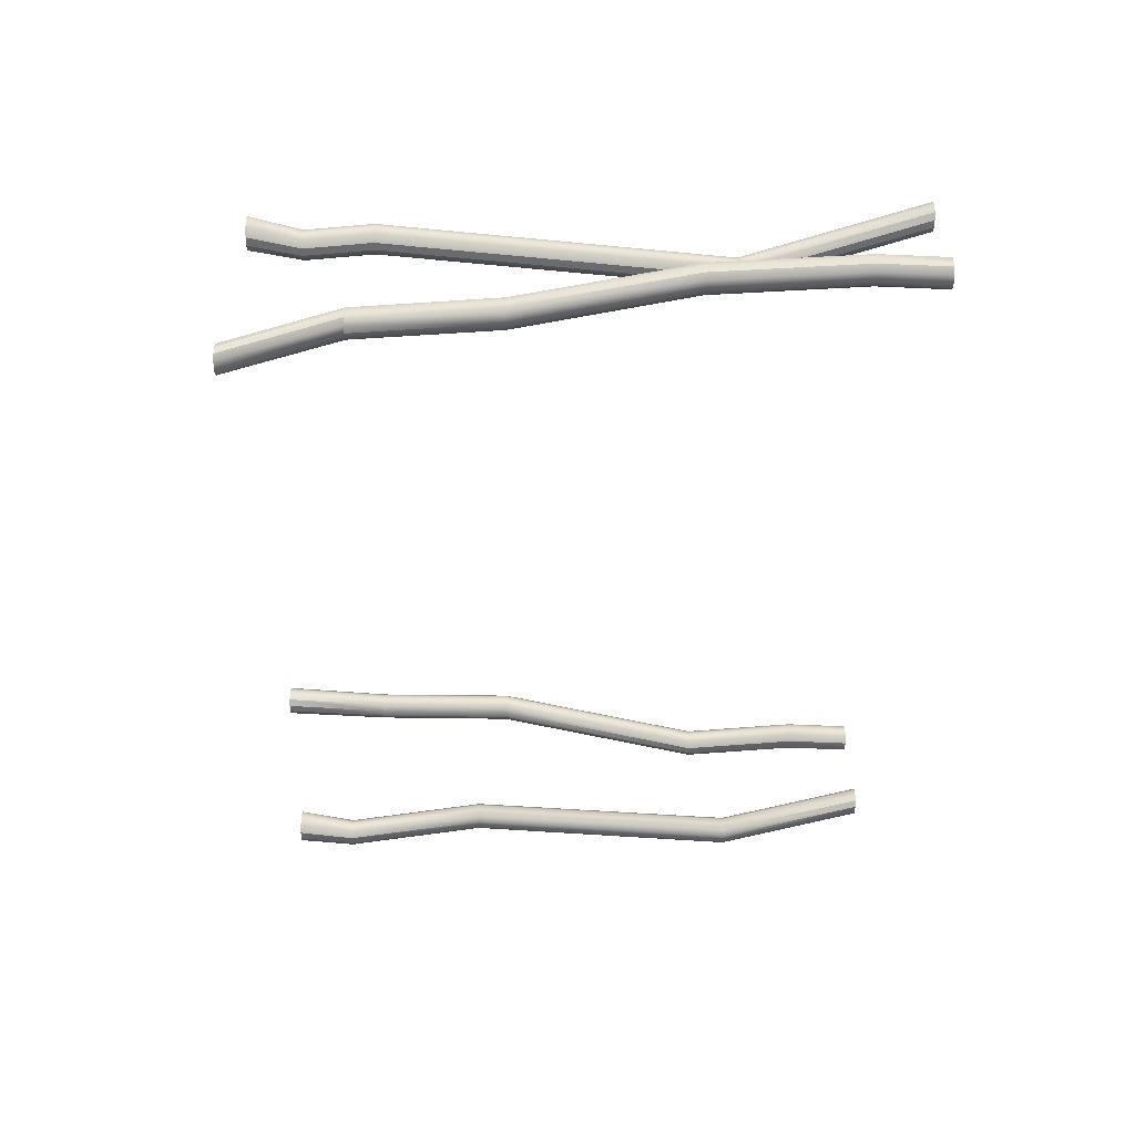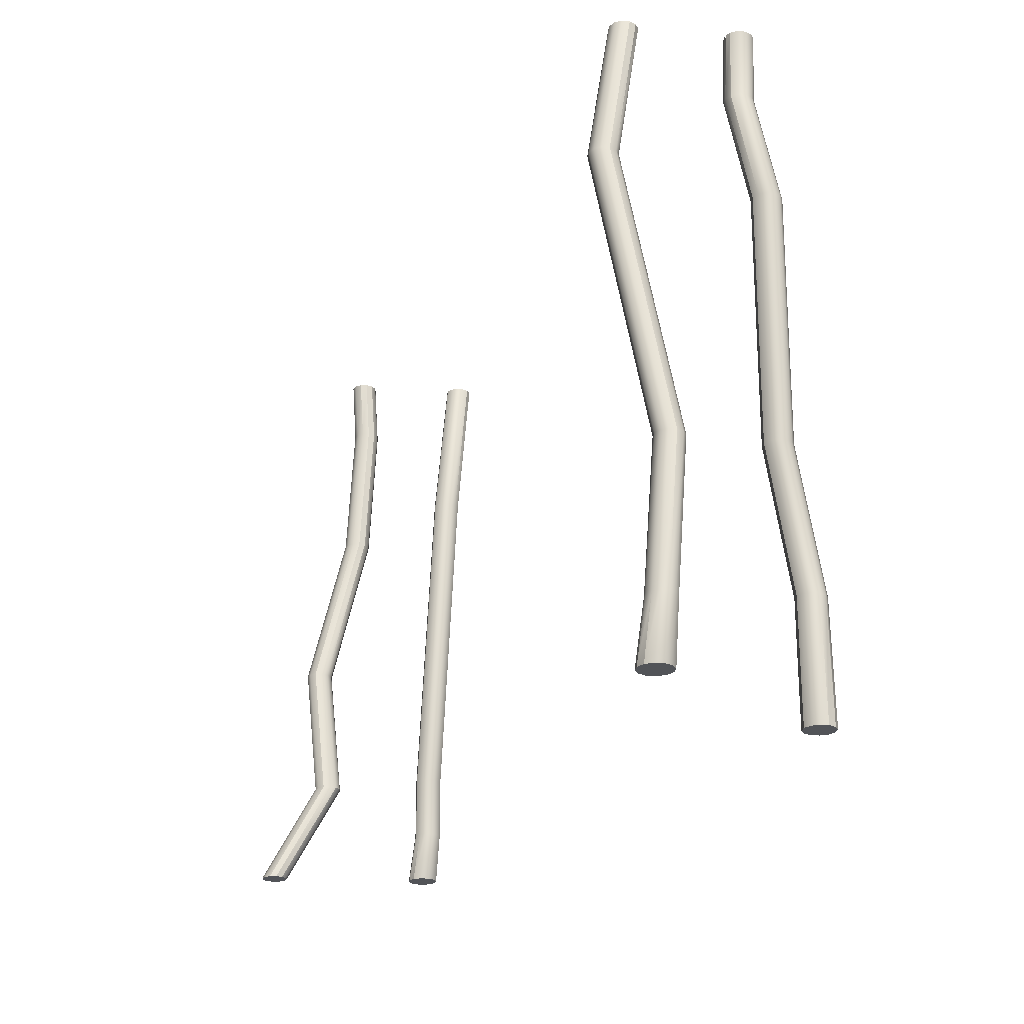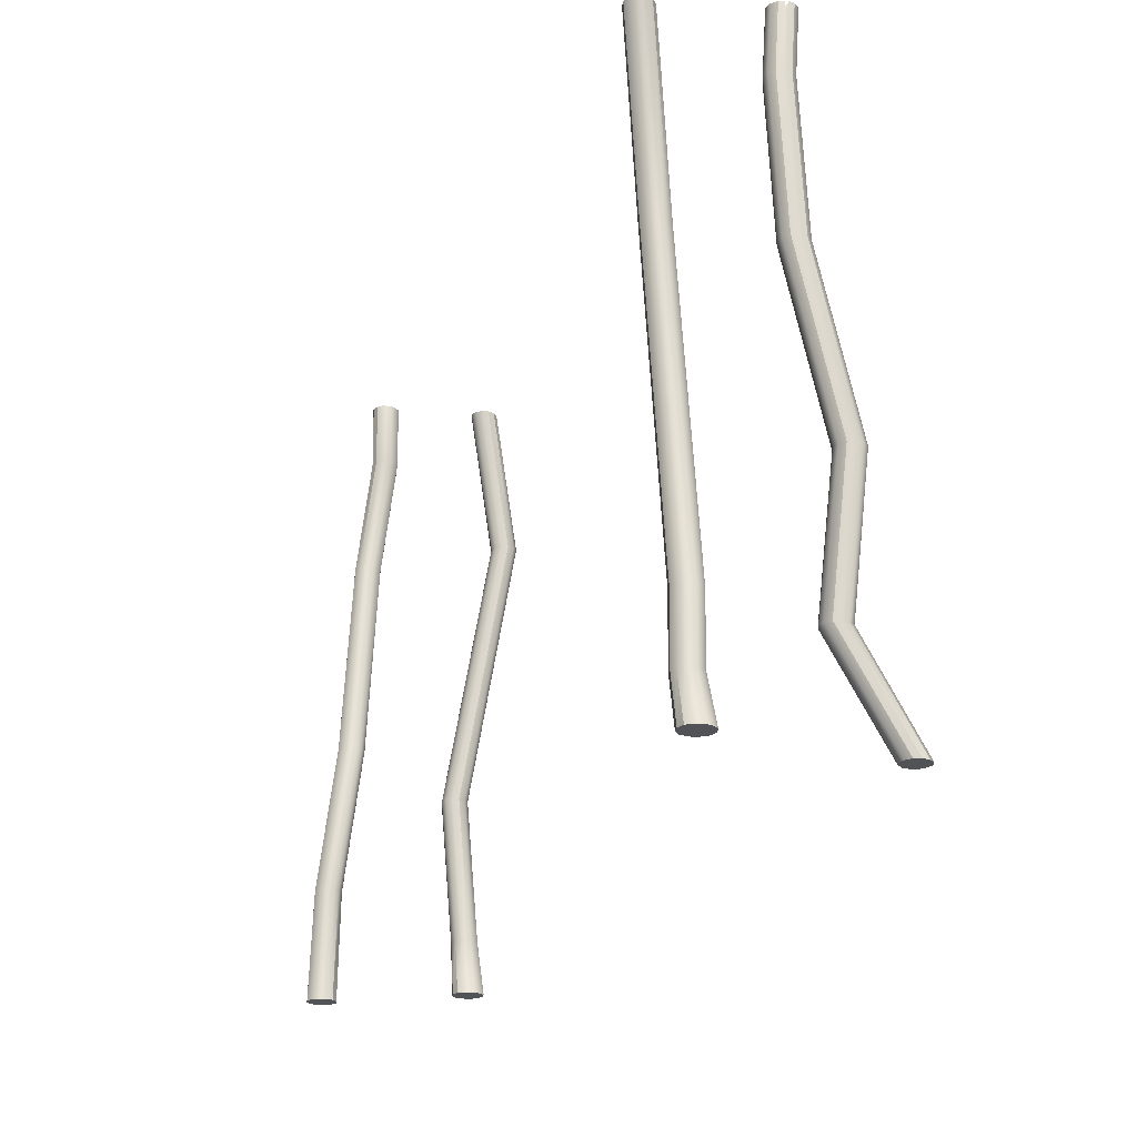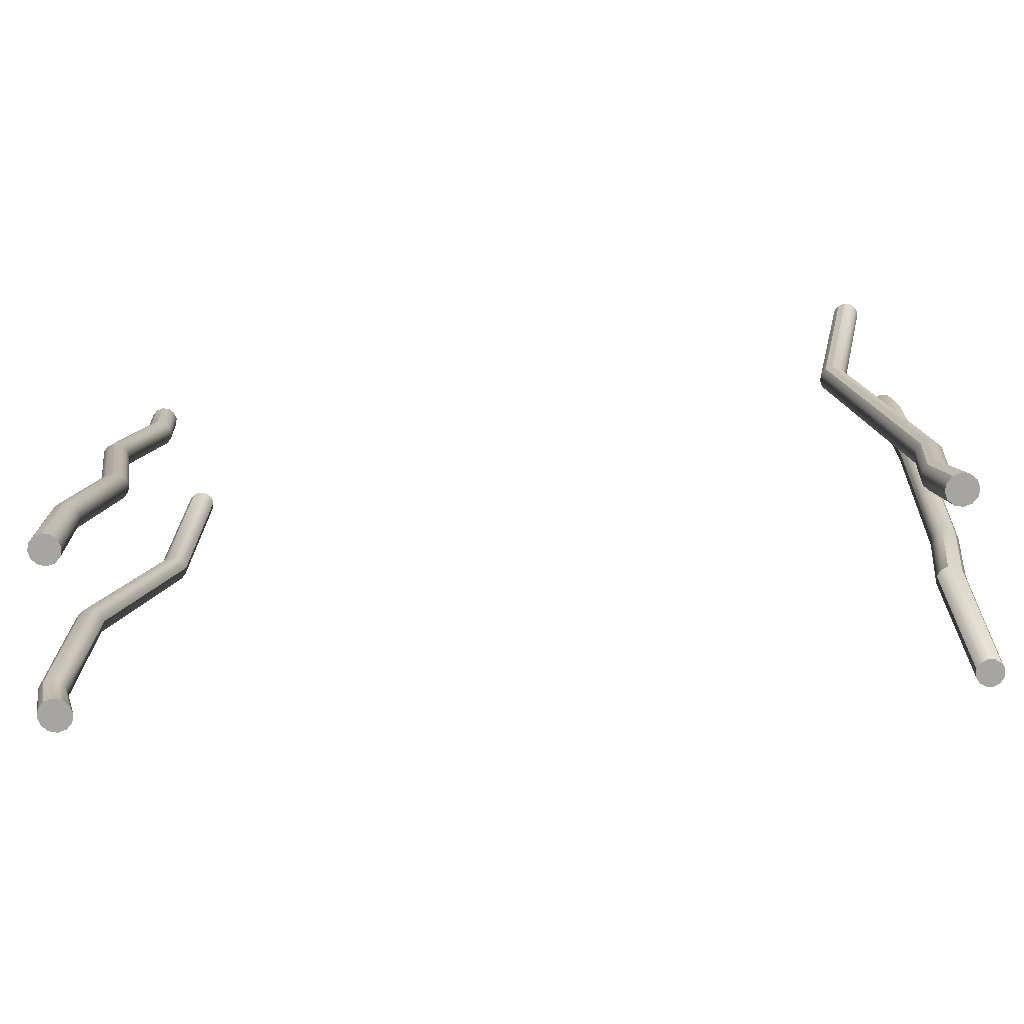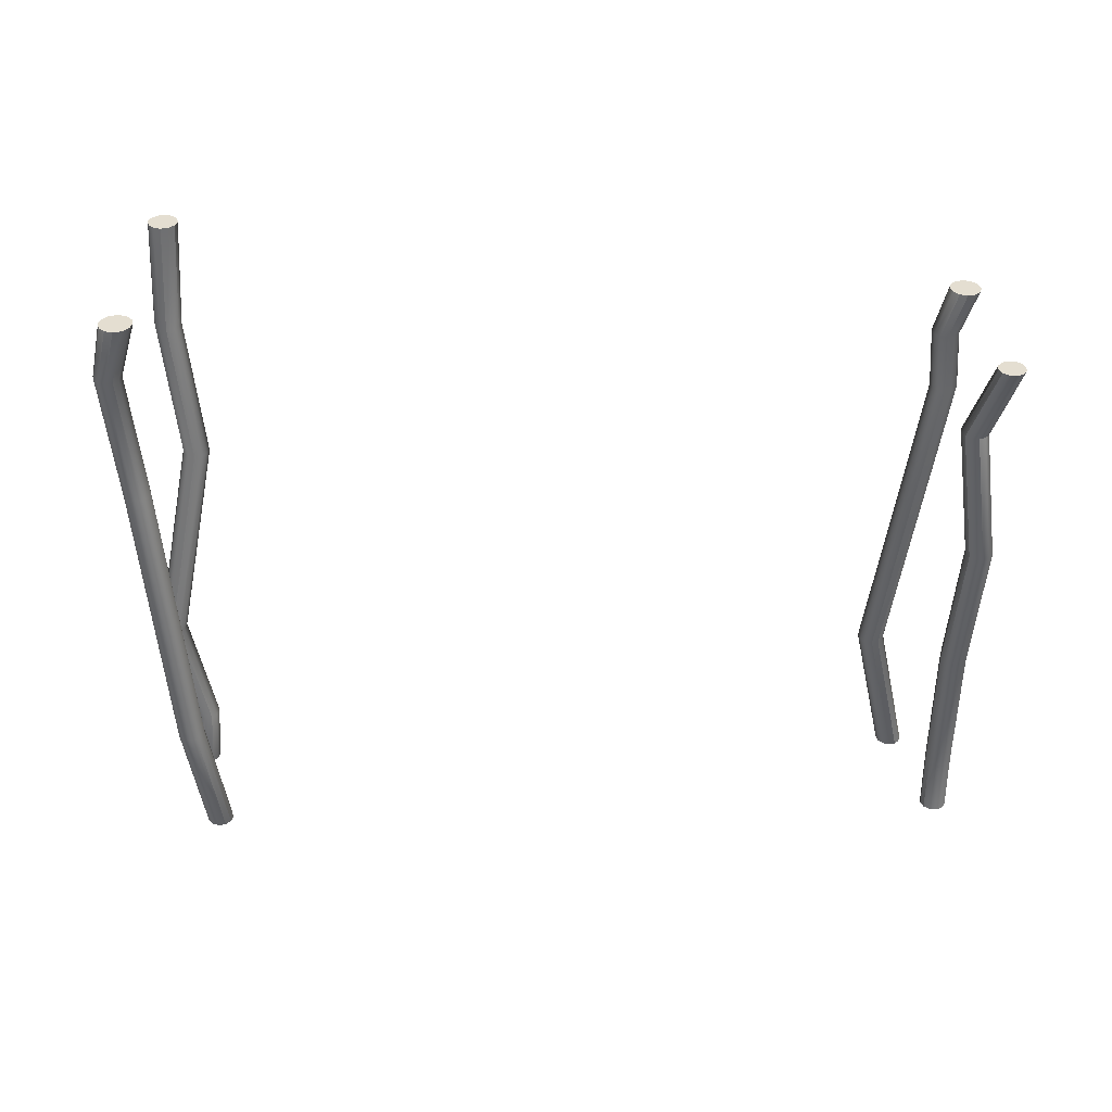
<metadata>
{"format":"obj","ext":"obj","renderer":"f3d","projection":"perspective","resolution":1024,"background":"white","views":[{"elev":-38.1,"azim":89.8,"up":"+Z"},{"elev":-23.0,"azim":-113.3,"up":"+Y"},{"elev":-22.2,"azim":68.1,"up":"+Y"},{"elev":-73.6,"azim":6.0,"up":"+Y"},{"elev":-53.8,"azim":-0.6,"up":"+Z"}]}
</metadata>
<code>
v 102.1 38.6 -88.52
v 103 38.6 -89.19
v 103.5 38.6 -90.22
v 103.3 38.6 -91.33
v 102.7 38.6 -92.23
v 101.6 38.6 -92.67
v 100.5 38.6 -92.55
v 99.61 38.6 -91.88
v 99.17 38.6 -90.85
v 99.3 38.6 -89.74
v 99.96 38.6 -88.84
v 101 38.6 -88.39
v 104.1 139.9 -73.49
v 105.1 139.9 -74.19
v 105.4 139.9 -76.41
v 104.7 139.9 -77.35
v 103.6 139.9 -77.81
v 102.5 139.9 -77.68
v 101.5 139.9 -76.99
v 101.1 139.9 -75.92
v 101.2 139.9 -74.76
v 101.9 139.9 -73.82
v 103 139.9 -73.36
v 103.3 139.9 -75.59
v 103.4 77.9 -80.9
v 102.3 77.9 -80.77
v 101.2 77.9 -81.23
v 100.5 77.9 -82.17
v 100.4 77.9 -83.32
v 100.9 77.9 -84.39
v 101.8 77.9 -85.09
v 102.9 77.9 -85.22
v 104 77.9 -84.76
v 104.7 77.9 -83.82
v 104.8 77.9 -82.66
v 104.4 77.9 -81.59
v 103.6 105.4 -74.21
v 102.5 105.4 -74.07
v 101.4 105.4 -74.54
v 100.7 105.4 -75.47
v 100.6 105.4 -76.63
v 101 105.4 -77.7
v 102 105.4 -78.4
v 103.1 105.4 -78.53
v 104.2 105.4 -78.07
v 104.9 105.4 -77.13
v 105 105.4 -75.97
v 104.6 105.4 -74.9
v 100.1 55.45 -79.64
v 98.99 55.45 -79.5
v 97.92 55.45 -79.97
v 97.23 55.45 -80.9
v 97.09 55.45 -82.06
v 97.56 55.45 -83.13
v 98.49 55.45 -83.83
v 99.65 55.45 -83.96
v 100.7 55.45 -83.5
v 101.4 55.45 -82.56
v 101.5 55.45 -81.4
v 101.1 55.45 -80.33
v 105.4 139.9 -74.99
v 105.5 139.9 -75.55
v 105.4 129.3 -74.56
v 105 129.2 -73.49
v 104 129.2 -72.79
v 102.9 129.2 -72.66
v 101.8 129.2 -73.12
v 101.1 129.2 -74.06
v 101 129.2 -75.22
v 101.4 129.2 -76.29
v 102.4 129.2 -76.98
v 103.5 129.2 -77.12
v 104.6 129.2 -76.65
v 105.3 129.2 -75.72
v 101.3 38.6 -90.53
v 101 40.15 -64.38
v 100.1 40.15 -65.31
v 98.85 40.15 -65.65
v 97.58 40.15 -65.31
v 96.65 40.15 -64.38
v 96.31 40.15 -63.12
v 96.65 40.15 -61.85
v 97.58 40.15 -60.92
v 98.85 40.15 -60.58
v 100.1 40.15 -60.92
v 101 40.15 -61.85
v 101.4 40.15 -63.12
v 99.37 139.9 -58.79
v 98.54 139.9 -59.62
v 97.42 139.9 -59.92
v 96.29 139.9 -59.62
v 95.47 139.9 -58.79
v 95.16 139.9 -57.67
v 95.47 139.9 -56.54
v 96.29 139.9 -55.71
v 97.42 139.9 -55.41
v 98.54 139.9 -55.71
v 99.37 139.9 -56.54
v 99.67 139.9 -57.67
v 97.42 139.9 -57.67
v 98.52 48.02 -64.24
v 98.83 48.02 -63.12
v 98.52 48.02 -61.99
v 97.7 48.02 -61.17
v 96.57 48.02 -60.86
v 95.45 48.02 -61.17
v 94.62 48.02 -61.99
v 94.32 48.02 -63.12
v 94.62 48.02 -64.24
v 95.45 48.02 -65.07
v 96.57 48.02 -65.37
v 97.7 48.02 -65.07
v 99.44 58.45 -63.91
v 99.74 58.45 -62.79
v 99.44 58.45 -61.66
v 98.62 58.45 -60.84
v 97.49 58.45 -60.53
v 96.36 58.45 -60.84
v 95.54 58.45 -61.66
v 95.24 58.45 -62.79
v 95.54 58.45 -63.91
v 96.36 58.45 -64.74
v 97.49 58.45 -65.04
v 98.62 58.45 -64.74
v 92.69 111.4 -63.68
v 92.99 111.4 -62.55
v 92.69 111.4 -61.43
v 91.87 111.4 -60.6
v 90.74 111.4 -60.3
v 89.62 111.4 -60.6
v 88.79 111.4 -61.43
v 88.49 111.4 -62.55
v 88.79 111.4 -63.68
v 89.62 111.4 -64.5
v 90.74 111.4 -64.81
v 91.87 111.4 -64.5
v 98.85 40.15 -63.12
v -27.79 33.22 -57.54
v -28.67 33.22 -58.43
v -29.88 33.22 -58.75
v -31.09 33.22 -58.43
v -31.98 33.22 -57.54
v -32.3 33.22 -56.33
v -31.98 33.22 -55.12
v -31.09 33.22 -54.24
v -29.88 33.22 -53.91
v -28.67 33.22 -54.24
v -27.79 33.22 -55.12
v -27.47 33.22 -56.33
v -28.87 139.9 -65.29
v -29.7 139.9 -66.12
v -31.95 139.9 -66.12
v -32.77 139.9 -65.29
v -33.07 139.9 -64.16
v -32.77 139.9 -63.04
v -31.95 139.9 -62.21
v -30.82 139.9 -61.91
v -29.7 139.9 -62.21
v -28.87 139.9 -63.04
v -28.57 139.9 -64.16
v -30.82 139.9 -64.16
v -25.92 75 -60.33
v -25.62 75 -59.2
v -25.92 75 -58.07
v -26.74 75 -57.25
v -27.87 75 -56.95
v -29 75 -57.25
v -29.82 75 -58.07
v -30.12 75 -59.2
v -29.82 75 -60.33
v -29 75 -61.15
v -27.87 75 -61.45
v -26.74 75 -61.15
v -32.56 110.2 -64.07
v -32.25 110.2 -62.94
v -32.56 110.2 -61.82
v -33.38 110.2 -60.99
v -34.51 110.2 -60.69
v -35.63 110.2 -60.99
v -36.46 110.2 -61.82
v -36.76 110.2 -62.94
v -36.46 110.2 -64.07
v -35.63 110.2 -64.9
v -34.51 110.2 -65.2
v -33.38 110.2 -64.9
v -28.77 51.48 -58.12
v -28.47 51.48 -56.99
v -28.77 51.48 -55.87
v -29.59 51.48 -55.04
v -30.72 51.48 -54.74
v -31.85 51.48 -55.04
v -32.67 51.48 -55.87
v -32.97 51.48 -56.99
v -32.67 51.48 -58.12
v -31.85 51.48 -58.94
v -30.72 51.48 -59.25
v -29.59 51.48 -58.94
v -30.54 139.9 -66.34
v -31.1 139.9 -66.34
v -30.12 129.3 -66.42
v -28.99 129.2 -66.12
v -28.16 129.2 -65.29
v -27.86 129.2 -64.16
v -28.16 129.2 -63.04
v -28.99 129.2 -62.21
v -30.12 129.2 -61.91
v -31.24 129.2 -62.21
v -32.07 129.2 -63.04
v -32.37 129.2 -64.16
v -32.07 129.2 -65.29
v -31.24 129.2 -66.12
v -29.88 33.22 -56.33
v -31.18 37.04 -83.7
v -32.16 37.04 -84.67
v -33.49 37.04 -85.03
v -34.81 37.04 -84.67
v -35.79 37.04 -83.7
v -36.14 37.04 -82.37
v -35.79 37.04 -81.04
v -34.81 37.04 -80.07
v -33.49 37.04 -79.71
v -32.16 37.04 -80.07
v -31.18 37.04 -81.04
v -30.83 37.04 -82.37
v -24.35 139.9 -82.26
v -25.17 139.9 -83.09
v -26.3 139.9 -83.39
v -27.42 139.9 -83.09
v -28.25 139.9 -82.26
v -28.55 139.9 -81.14
v -28.25 139.9 -80.01
v -27.42 139.9 -79.19
v -26.3 139.9 -78.89
v -25.17 139.9 -79.19
v -24.35 139.9 -80.01
v -24.05 139.9 -81.14
v -26.3 139.9 -81.14
v -33.81 46.38 -83.5
v -33.51 46.38 -82.37
v -33.81 46.38 -81.24
v -34.63 46.38 -80.42
v -35.76 46.38 -80.12
v -36.88 46.38 -80.42
v -37.71 46.38 -81.24
v -38.01 46.38 -82.37
v -37.71 46.38 -83.5
v -36.88 46.38 -84.32
v -35.76 46.38 -84.62
v -34.63 46.38 -84.32
v -32.23 70.09 -80.79
v -31.93 70.09 -79.67
v -32.23 70.09 -78.54
v -33.05 70.09 -77.72
v -34.18 70.09 -77.42
v -35.31 70.09 -77.72
v -36.13 70.09 -78.54
v -36.43 70.09 -79.67
v -36.13 70.09 -80.79
v -35.31 70.09 -81.62
v -34.18 70.09 -81.92
v -33.05 70.09 -81.62
v -26.72 115.4 -87.15
v -26.42 115.4 -86.03
v -26.72 115.4 -84.9
v -27.54 115.4 -84.08
v -28.67 115.4 -83.77
v -29.8 115.4 -84.08
v -30.62 115.4 -84.9
v -30.92 115.4 -86.03
v -30.62 115.4 -87.15
v -29.8 115.4 -87.98
v -28.67 115.4 -88.28
v -27.54 115.4 -87.98
v -33.49 37.04 -82.37
f 1 2 60 49
f 2 3 59 60
f 3 4 58 59
f 4 5 57 58
f 5 6 56 57
f 6 7 55 56
f 7 8 54 55
f 8 9 53 54
f 9 10 52 53
f 10 11 51 52
f 11 12 50 51
f 12 1 49 50
f 13 14 24
f 63 62 24 61
f 15 16 24
f 16 17 24
f 17 18 24
f 18 19 24
f 19 20 24
f 20 21 24
f 21 22 24
f 22 23 24
f 23 13 24
f 26 25 37 38
f 27 26 38 39
f 28 27 39 40
f 29 28 40 41
f 30 29 41 42
f 31 30 42 43
f 32 31 43 44
f 33 32 44 45
f 34 33 45 46
f 35 34 46 47
f 36 35 47 48
f 25 36 48 37
f 38 37 65 66
f 39 38 66 67
f 40 39 67 68
f 41 40 68 69
f 42 41 69 70
f 43 42 70 71
f 44 43 71 72
f 45 44 72 73
f 46 45 73 74
f 37 48 64 65
f 50 49 25 26
f 51 50 26 27
f 52 51 27 28
f 53 52 28 29
f 54 53 29 30
f 55 54 30 31
f 56 55 31 32
f 57 56 32 33
f 58 57 33 34
f 59 58 34 35
f 60 59 35 36
f 49 60 36 25
f 47 46 74 63
f 24 62 15
f 14 61 24
f 48 47 63 64
f 65 64 14 13
f 66 65 13 23
f 67 66 23 22
f 68 67 22 21
f 69 68 21 20
f 70 69 20 19
f 71 70 19 18
f 72 71 18 17
f 73 72 17 16
f 74 73 16 15
f 63 74 15 62
f 64 63 61 14
f 9 75 10
f 75 12 11
f 6 75 7
f 2 1 75
f 5 75 6
f 75 1 12
f 7 75 8
f 4 75 5
f 2 75 3
f 10 75 11
f 8 75 9
f 3 75 4
f 76 77 112 101
f 77 78 111 112
f 78 79 110 111
f 79 80 109 110
f 80 81 108 109
f 81 82 107 108
f 82 83 106 107
f 83 84 105 106
f 84 85 104 105
f 85 86 103 104
f 86 87 102 103
f 87 76 101 102
f 88 89 100
f 89 90 100
f 90 91 100
f 91 92 100
f 92 93 100
f 93 94 100
f 94 95 100
f 95 96 100
f 96 97 100
f 97 98 100
f 98 99 100
f 99 88 100
f 102 101 113 114
f 103 102 114 115
f 104 103 115 116
f 105 104 116 117
f 106 105 117 118
f 107 106 118 119
f 108 107 119 120
f 109 108 120 121
f 110 109 121 122
f 111 110 122 123
f 112 111 123 124
f 101 112 124 113
f 114 113 125 126
f 115 114 126 127
f 116 115 127 128
f 117 116 128 129
f 118 117 129 130
f 119 118 130 131
f 120 119 131 132
f 121 120 132 133
f 122 121 133 134
f 123 122 134 135
f 124 123 135 136
f 113 124 136 125
f 126 125 88 99
f 127 126 99 98
f 128 127 98 97
f 129 128 97 96
f 130 129 96 95
f 131 130 95 94
f 132 131 94 93
f 133 132 93 92
f 134 133 92 91
f 135 134 91 90
f 136 135 90 89
f 125 136 89 88
f 79 137 80
f 82 137 83
f 77 76 137
f 83 137 84
f 77 137 78
f 84 137 85
f 78 137 79
f 87 137 76
f 85 137 86
f 80 137 81
f 86 137 87
f 81 137 82
f 138 139 197 186
f 139 140 196 197
f 140 141 195 196
f 141 142 194 195
f 142 143 193 194
f 143 144 192 193
f 144 145 191 192
f 145 146 190 191
f 146 147 189 190
f 147 148 188 189
f 148 149 187 188
f 149 138 186 187
f 150 151 161
f 200 199 161 198
f 152 153 161
f 153 154 161
f 154 155 161
f 155 156 161
f 156 157 161
f 157 158 161
f 158 159 161
f 159 160 161
f 160 150 161
f 163 162 174 175
f 164 163 175 176
f 165 164 176 177
f 166 165 177 178
f 167 166 178 179
f 168 167 179 180
f 169 168 180 181
f 170 169 181 182
f 171 170 182 183
f 172 171 183 184
f 173 172 184 185
f 162 173 185 174
f 175 174 202 203
f 176 175 203 204
f 177 176 204 205
f 178 177 205 206
f 179 178 206 207
f 180 179 207 208
f 181 180 208 209
f 182 181 209 210
f 183 182 210 211
f 174 185 201 202
f 187 186 162 163
f 188 187 163 164
f 189 188 164 165
f 190 189 165 166
f 191 190 166 167
f 192 191 167 168
f 193 192 168 169
f 194 193 169 170
f 195 194 170 171
f 196 195 171 172
f 197 196 172 173
f 186 197 173 162
f 184 183 211 200
f 161 199 152
f 151 198 161
f 185 184 200 201
f 202 201 151 150
f 203 202 150 160
f 204 203 160 159
f 205 204 159 158
f 206 205 158 157
f 207 206 157 156
f 208 207 156 155
f 209 208 155 154
f 210 209 154 153
f 211 210 153 152
f 200 211 152 199
f 201 200 198 151
f 145 212 146
f 212 149 148
f 144 212 145
f 141 212 142
f 139 212 140
f 146 212 147
f 142 212 143
f 212 138 149
f 143 212 144
f 139 138 212
f 140 212 141
f 147 212 148
f 213 214 249 238
f 214 215 248 249
f 215 216 247 248
f 216 217 246 247
f 217 218 245 246
f 218 219 244 245
f 219 220 243 244
f 220 221 242 243
f 221 222 241 242
f 222 223 240 241
f 223 224 239 240
f 224 213 238 239
f 225 226 237
f 226 227 237
f 227 228 237
f 228 229 237
f 229 230 237
f 230 231 237
f 231 232 237
f 232 233 237
f 233 234 237
f 234 235 237
f 235 236 237
f 236 225 237
f 239 238 250 251
f 240 239 251 252
f 241 240 252 253
f 242 241 253 254
f 243 242 254 255
f 244 243 255 256
f 245 244 256 257
f 246 245 257 258
f 247 246 258 259
f 248 247 259 260
f 249 248 260 261
f 238 249 261 250
f 251 250 262 263
f 252 251 263 264
f 253 252 264 265
f 254 253 265 266
f 255 254 266 267
f 256 255 267 268
f 257 256 268 269
f 258 257 269 270
f 259 258 270 271
f 260 259 271 272
f 261 260 272 273
f 250 261 273 262
f 263 262 225 236
f 264 263 236 235
f 265 264 235 234
f 266 265 234 233
f 267 266 233 232
f 268 267 232 231
f 269 268 231 230
f 270 269 230 229
f 271 270 229 228
f 272 271 228 227
f 273 272 227 226
f 262 273 226 225
f 218 274 219
f 274 222 221
f 217 274 218
f 214 274 215
f 274 213 224
f 219 274 220
f 214 213 274
f 220 274 221
f 215 274 216
f 274 223 222
f 216 274 217
f 274 224 223

</code>
